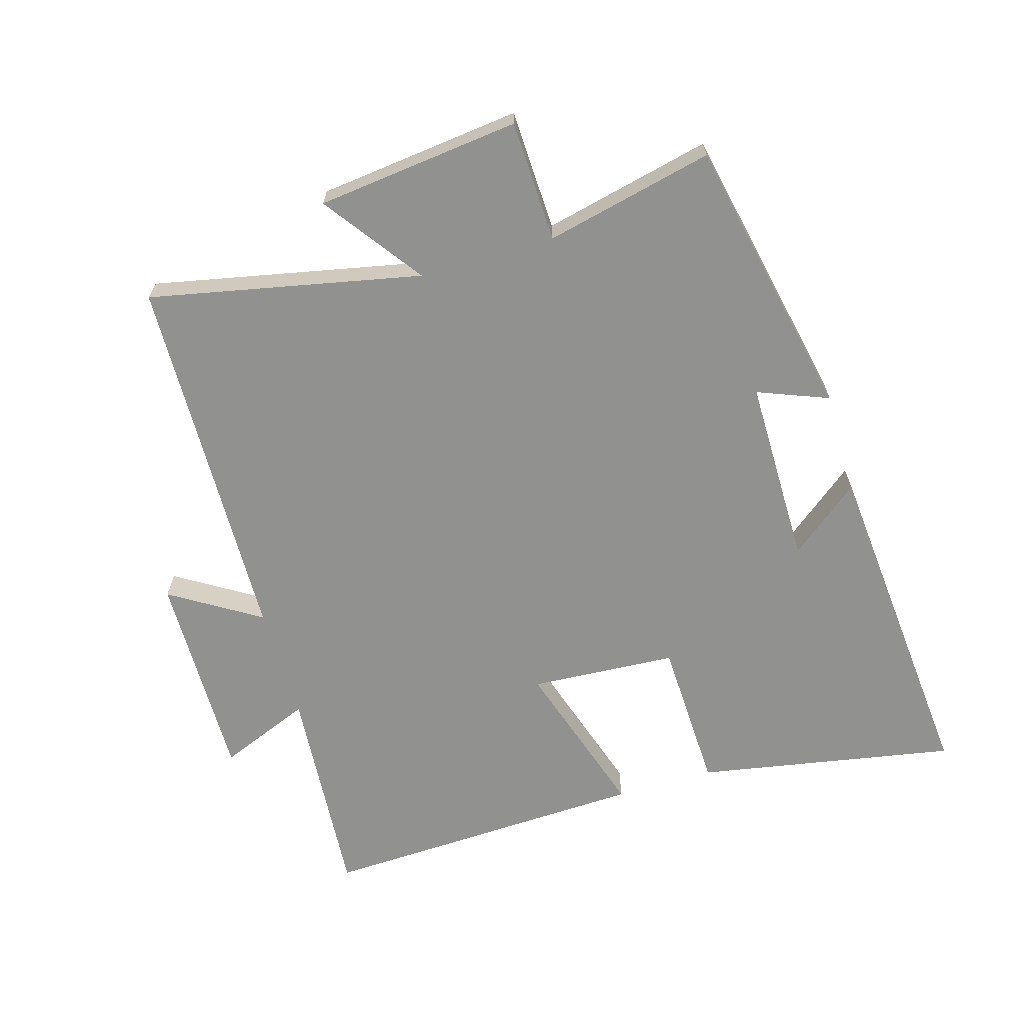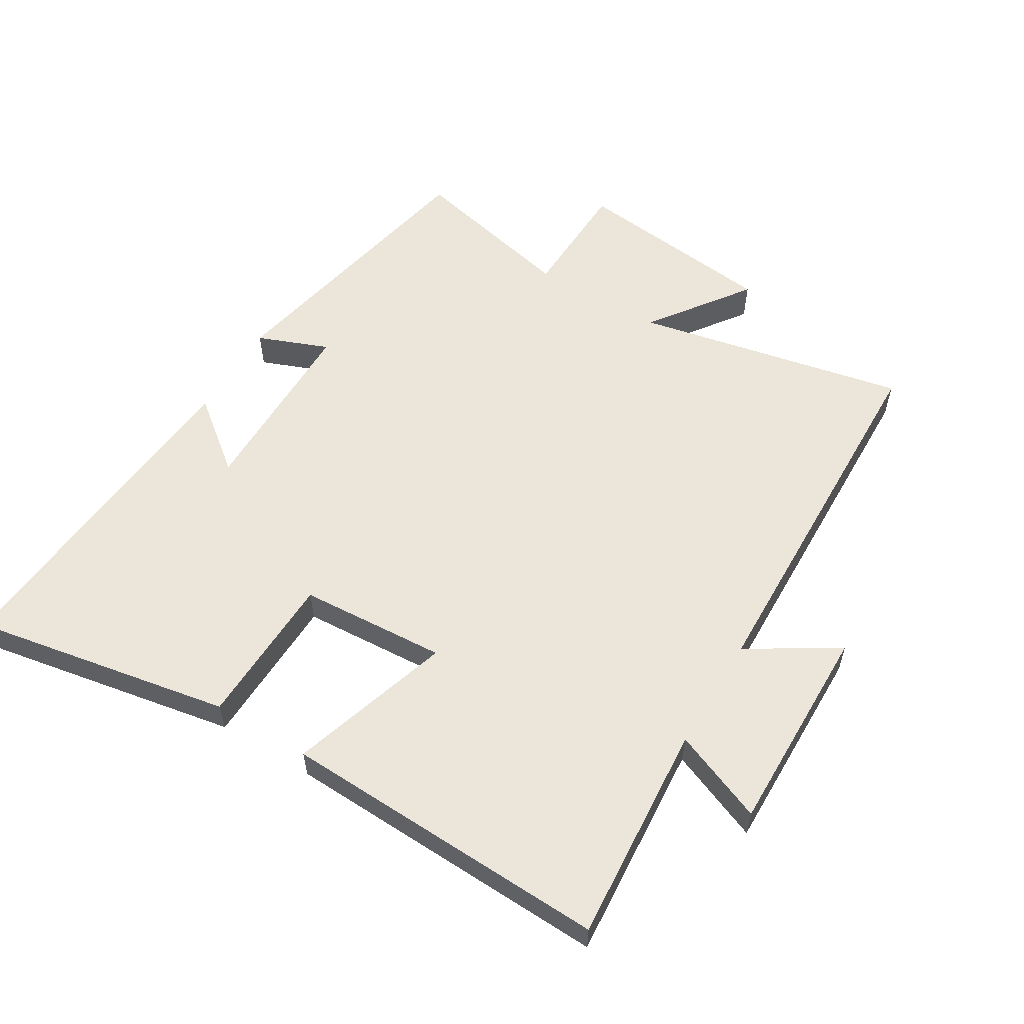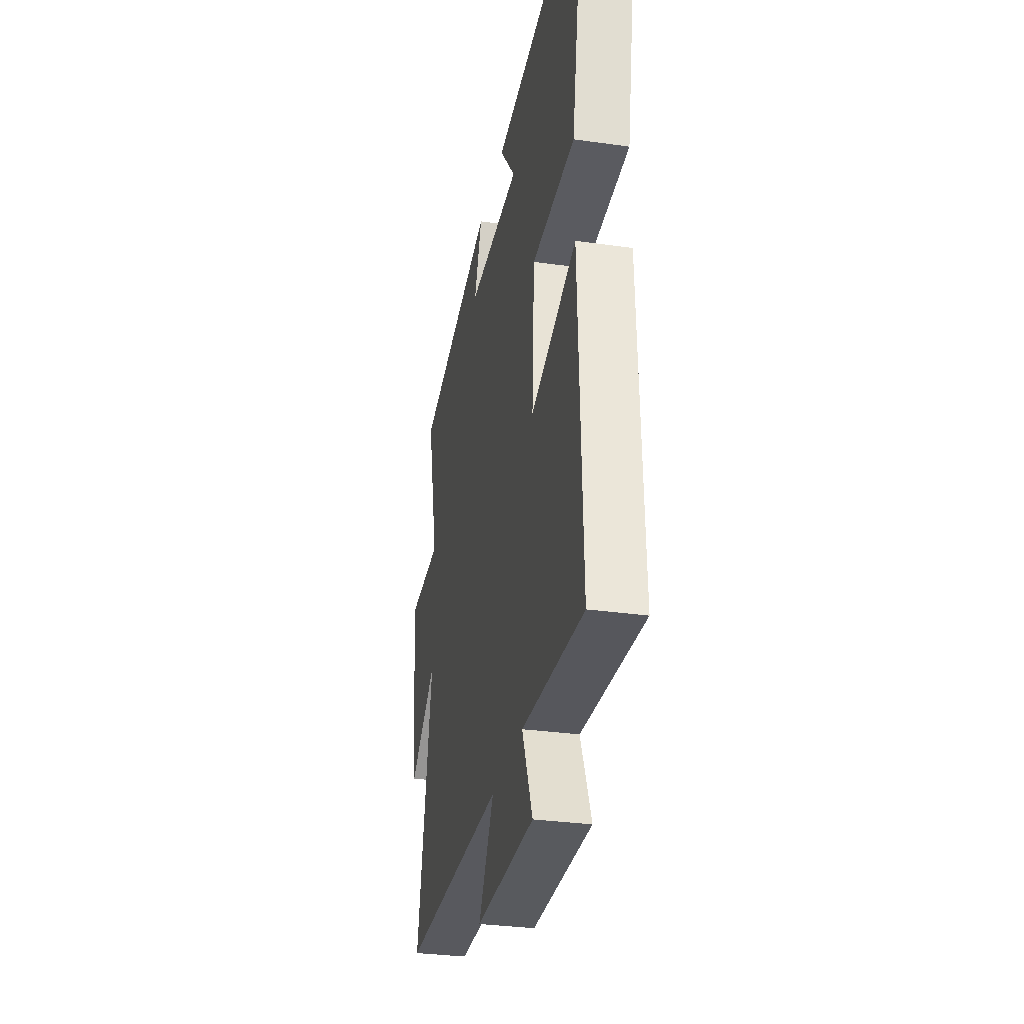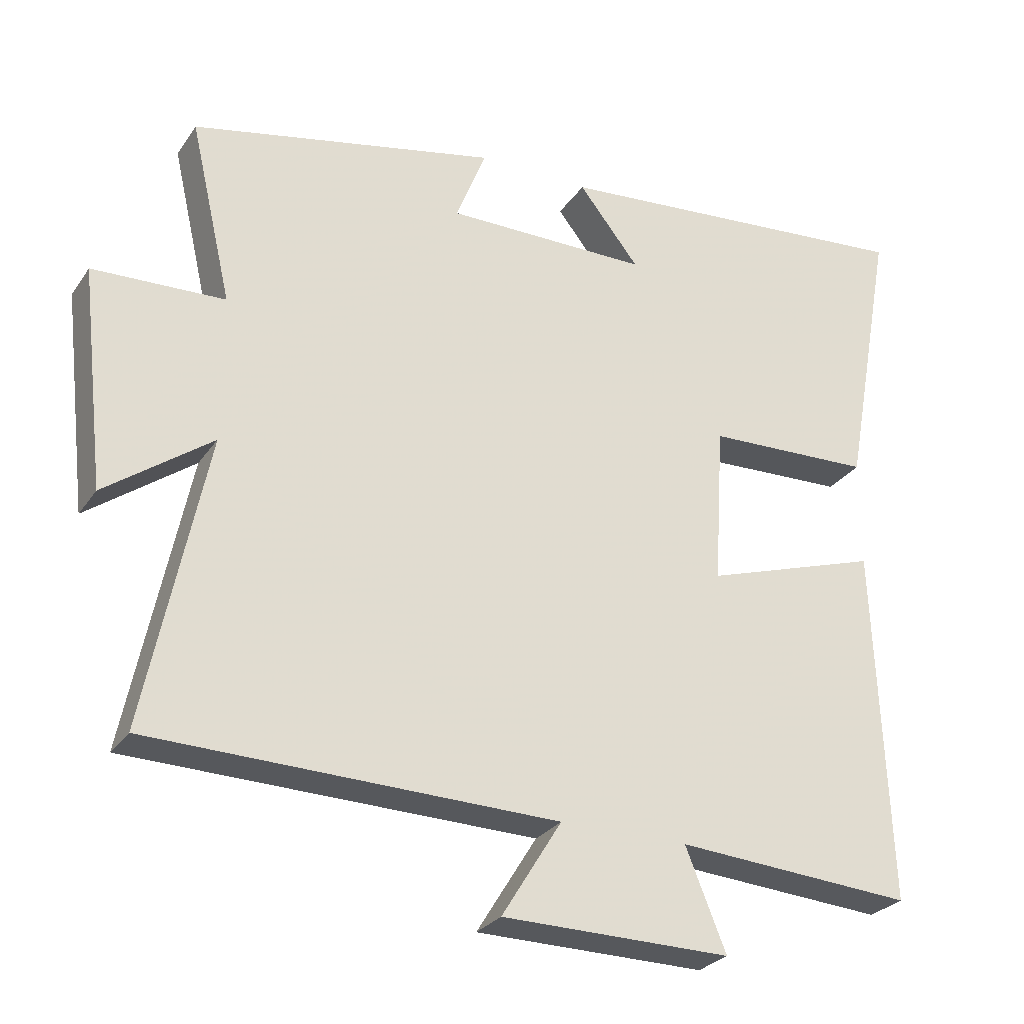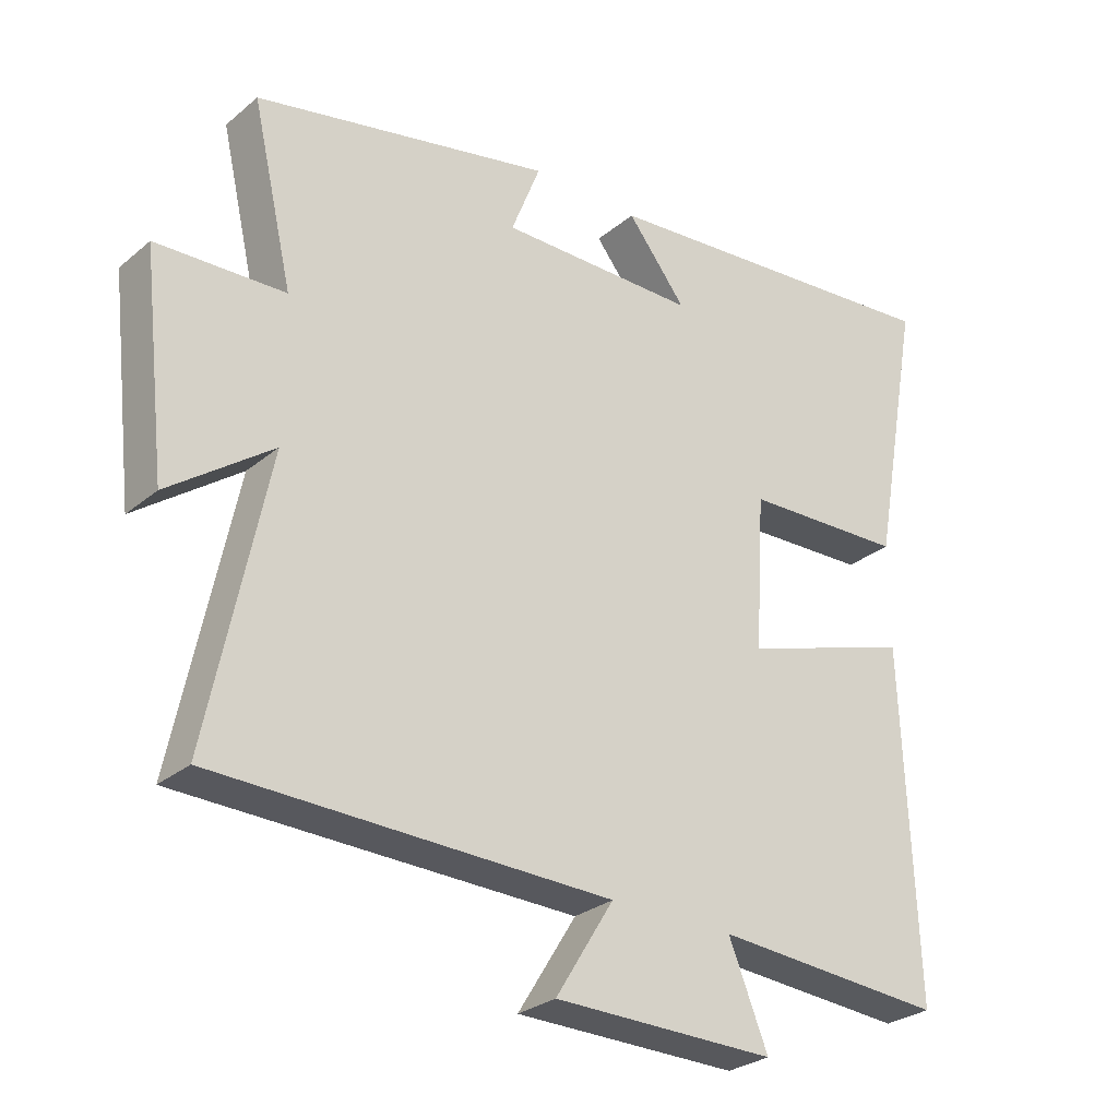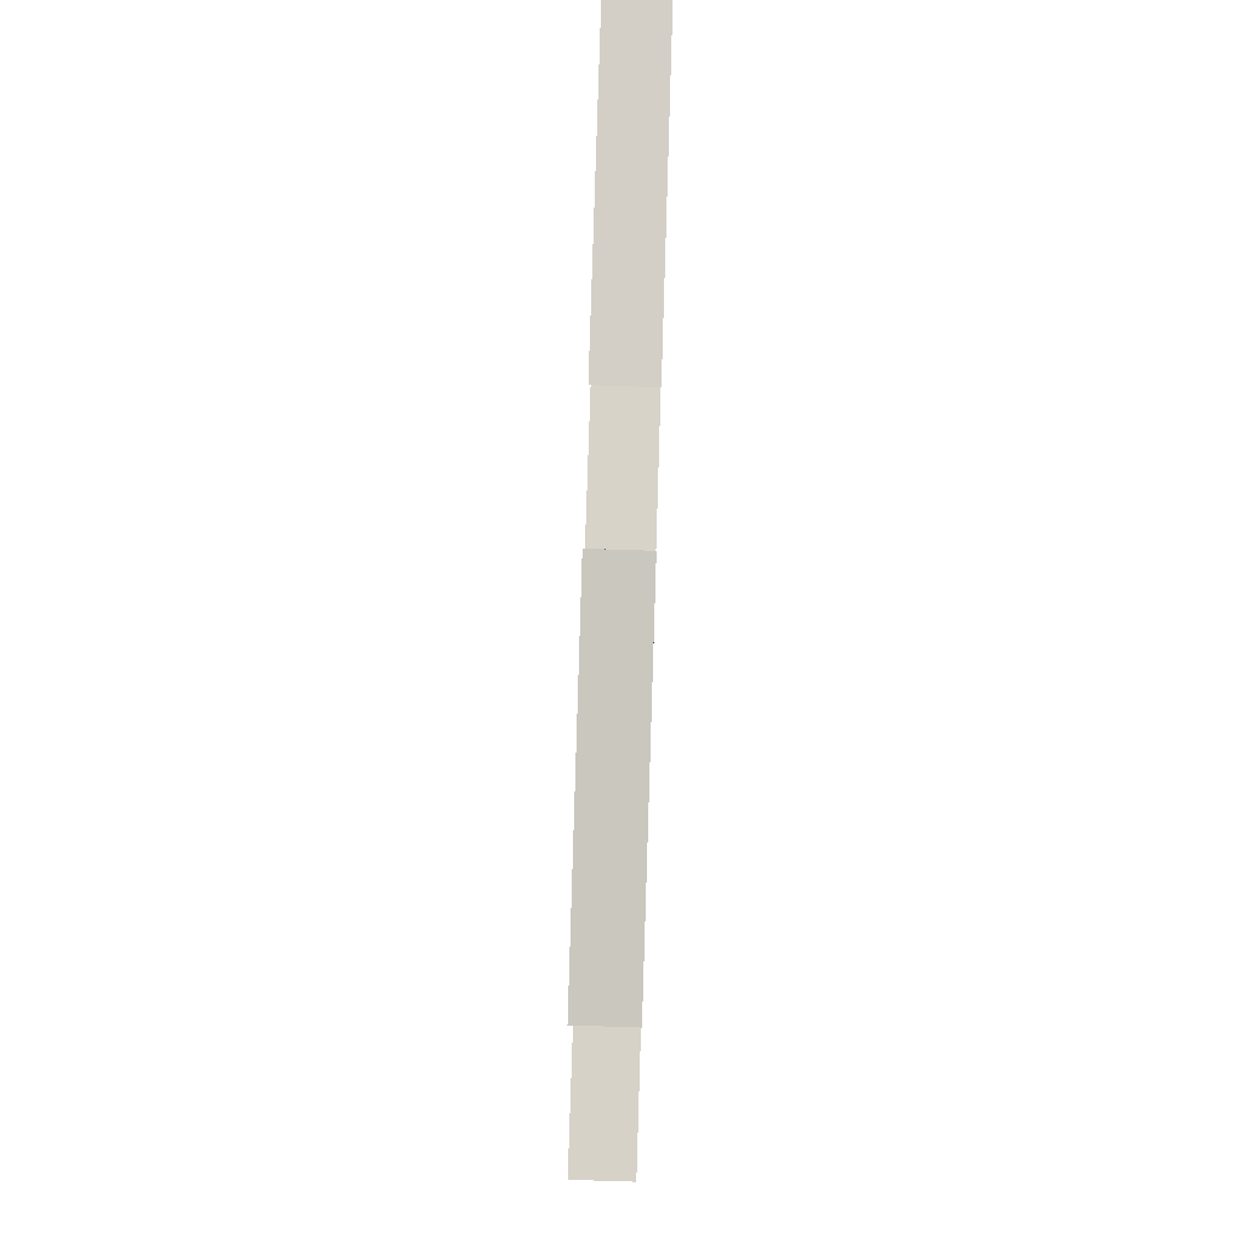
<metadata>
{"format":"obj","ext":"obj","renderer":"f3d","projection":"perspective","resolution":1024,"background":"white","views":[{"elev":-65.9,"azim":-73.6,"up":"+Y"},{"elev":57.3,"azim":121.0,"up":"+Y"},{"elev":-31.7,"azim":78.7,"up":"+Z"},{"elev":-27.5,"azim":-27.1,"up":"+Z"},{"elev":-28.0,"azim":-38.9,"up":"+Z"},{"elev":76.4,"azim":-88.2,"up":"+Z"}]}
</metadata>
<code>
v -0.587 0.07 -0.486
v -0.5 0.07 -0.065
v -0.653 0.07 -0.176
v -0.689 0.07 0.14
v -0.5 0.07 0.147
v -0.56 0.07 0.408
v -0.121 0.07 0.5
v -0.164 0.07 0.39
v 0.128 0.07 0.39
v 0.041 0.07 0.5
v 0.573 0.07 0.546
v 0.5 0.07 0.143
v 0.262 0.07 0.135
v 0.248 0.07 -0.093
v 0.5 0.07 -0.013
v 0.52 0.07 -0.525
v 0.179 0.07 -0.5
v 0.237 0.07 -0.643
v -0.091 0.07 -0.639
v -0.005 0.07 -0.5
v -0.587 0 -0.486
v -0.5 0 -0.065
v -0.653 0 -0.176
v -0.689 0 0.14
v -0.5 0 0.147
v -0.56 0 0.408
v -0.121 0 0.5
v -0.164 0 0.39
v 0.128 0 0.39
v 0.041 0 0.5
v 0.573 0 0.546
v 0.5 0 0.143
v 0.262 0 0.135
v 0.248 0 -0.093
v 0.5 0 -0.013
v 0.52 0 -0.525
v 0.179 0 -0.5
v 0.237 0 -0.643
v -0.091 0 -0.639
v -0.005 0 -0.5
f 17 18 19 20
f 17 20 1 2
f 14 15 16 17
f 13 14 17 2
f 11 12 13
f 11 13 2
f 9 10 11
f 9 11 2
f 8 9 2
f 5 6 7 8
f 5 8 2 3
f 3 4 5
f 40 39 38 37
f 22 21 40 37
f 37 36 35 34
f 22 37 34 33
f 33 32 31
f 22 33 31
f 31 30 29
f 22 31 29
f 22 29 28
f 28 27 26 25
f 23 22 28 25
f 25 24 23
f 1 21 22 2
f 2 22 23 3
f 3 23 24 4
f 4 24 25 5
f 5 25 26 6
f 6 26 27 7
f 7 27 28 8
f 8 28 29 9
f 9 29 30 10
f 10 30 31 11
f 11 31 32 12
f 12 32 33 13
f 13 33 34 14
f 14 34 35 15
f 15 35 36 16
f 16 36 37 17
f 17 37 38 18
f 18 38 39 19
f 19 39 40 20
f 20 40 21 1

</code>
